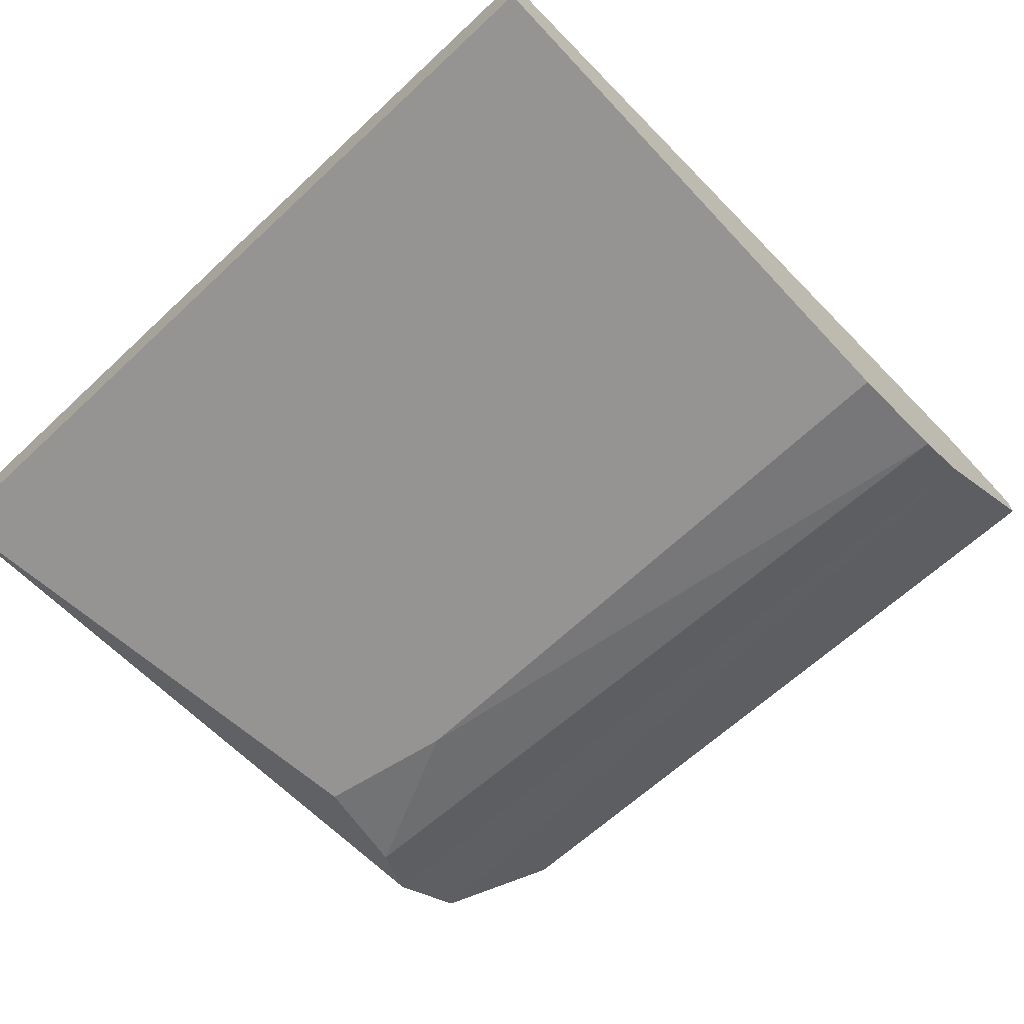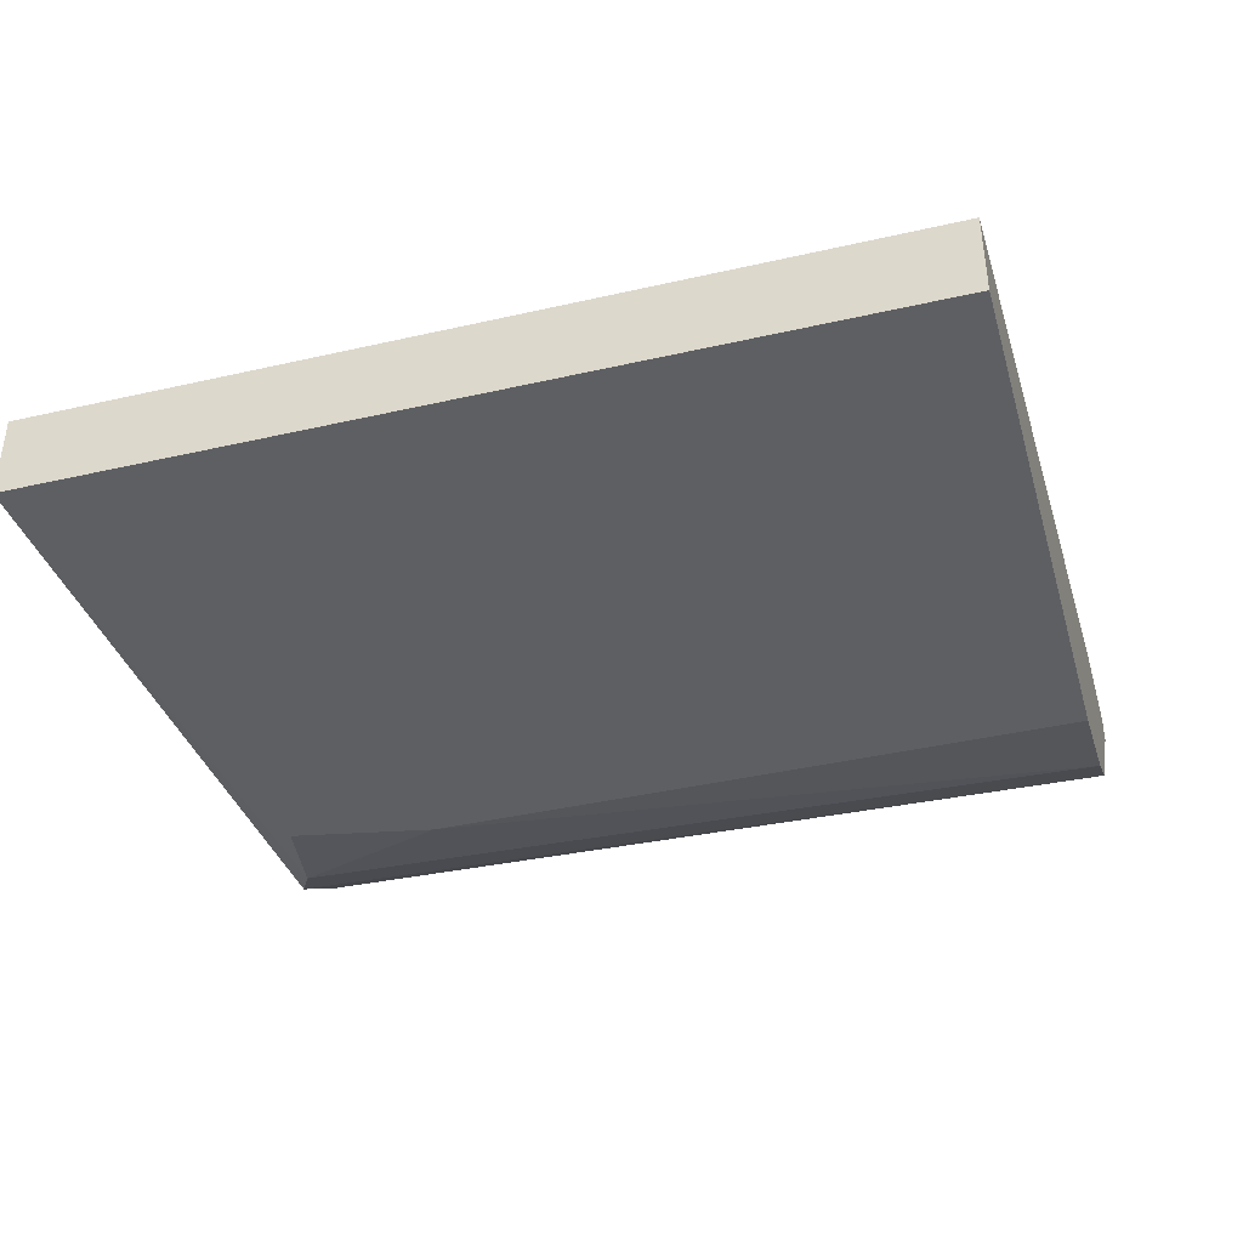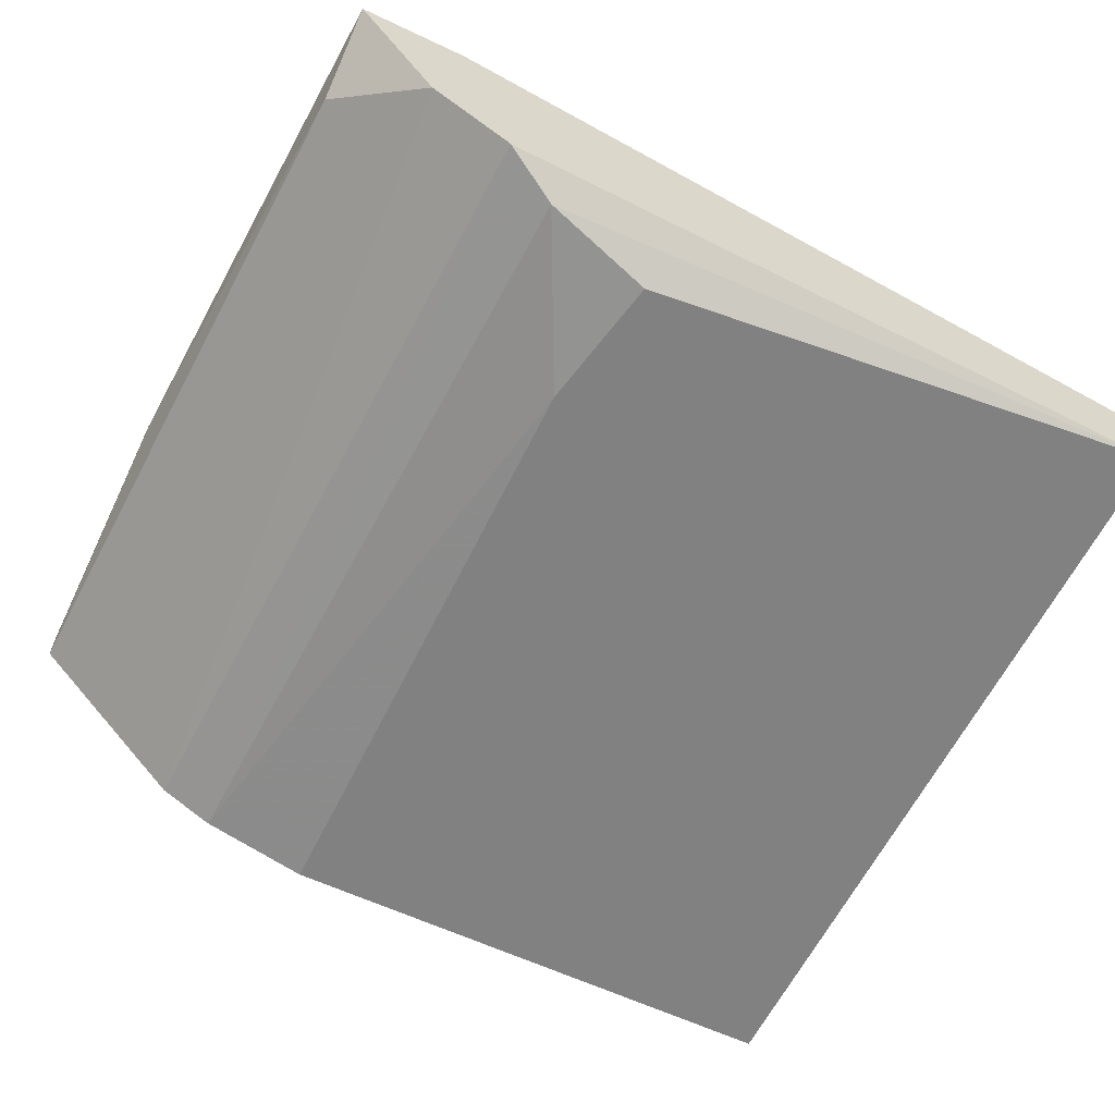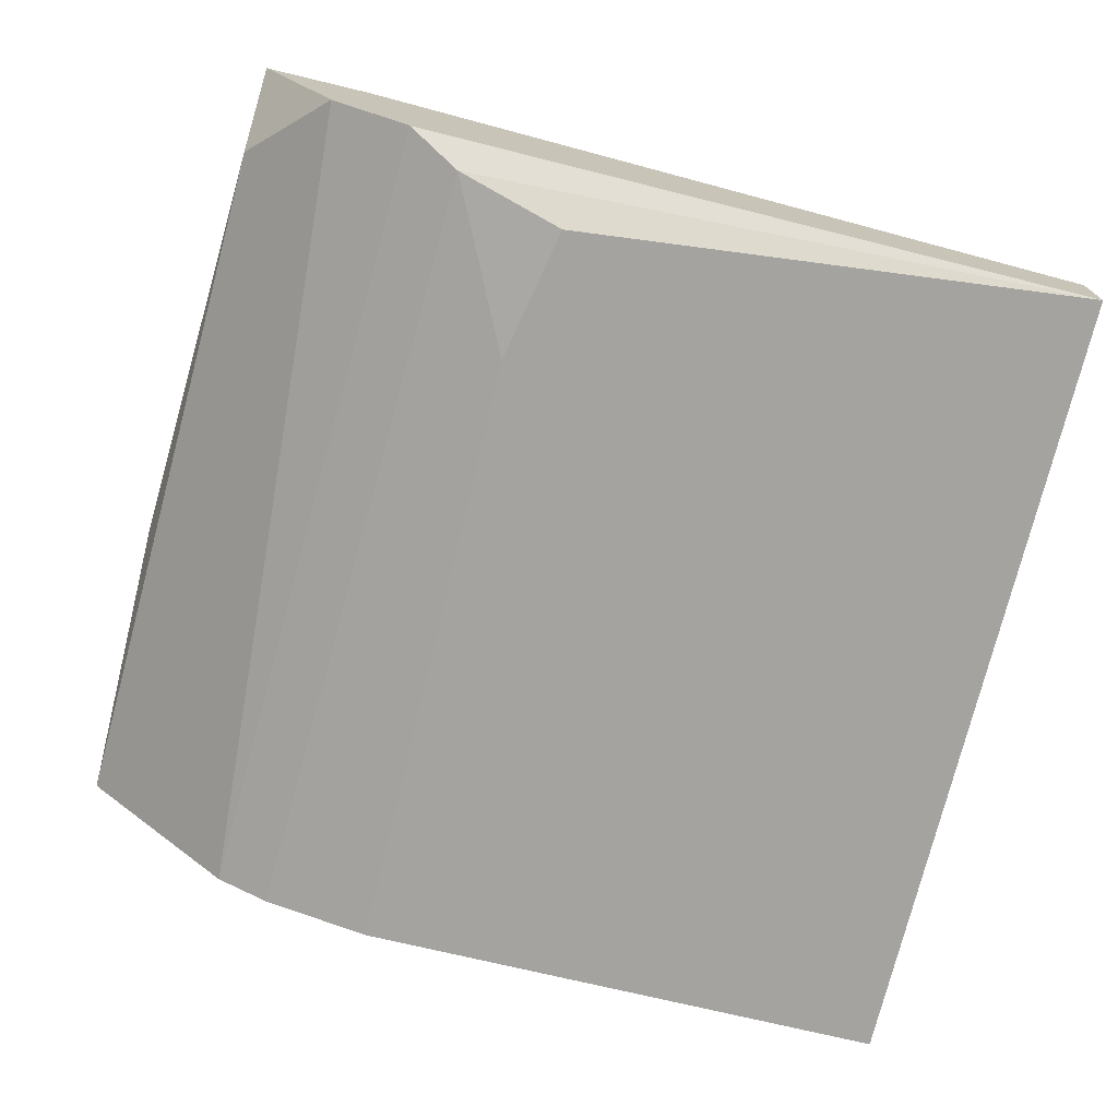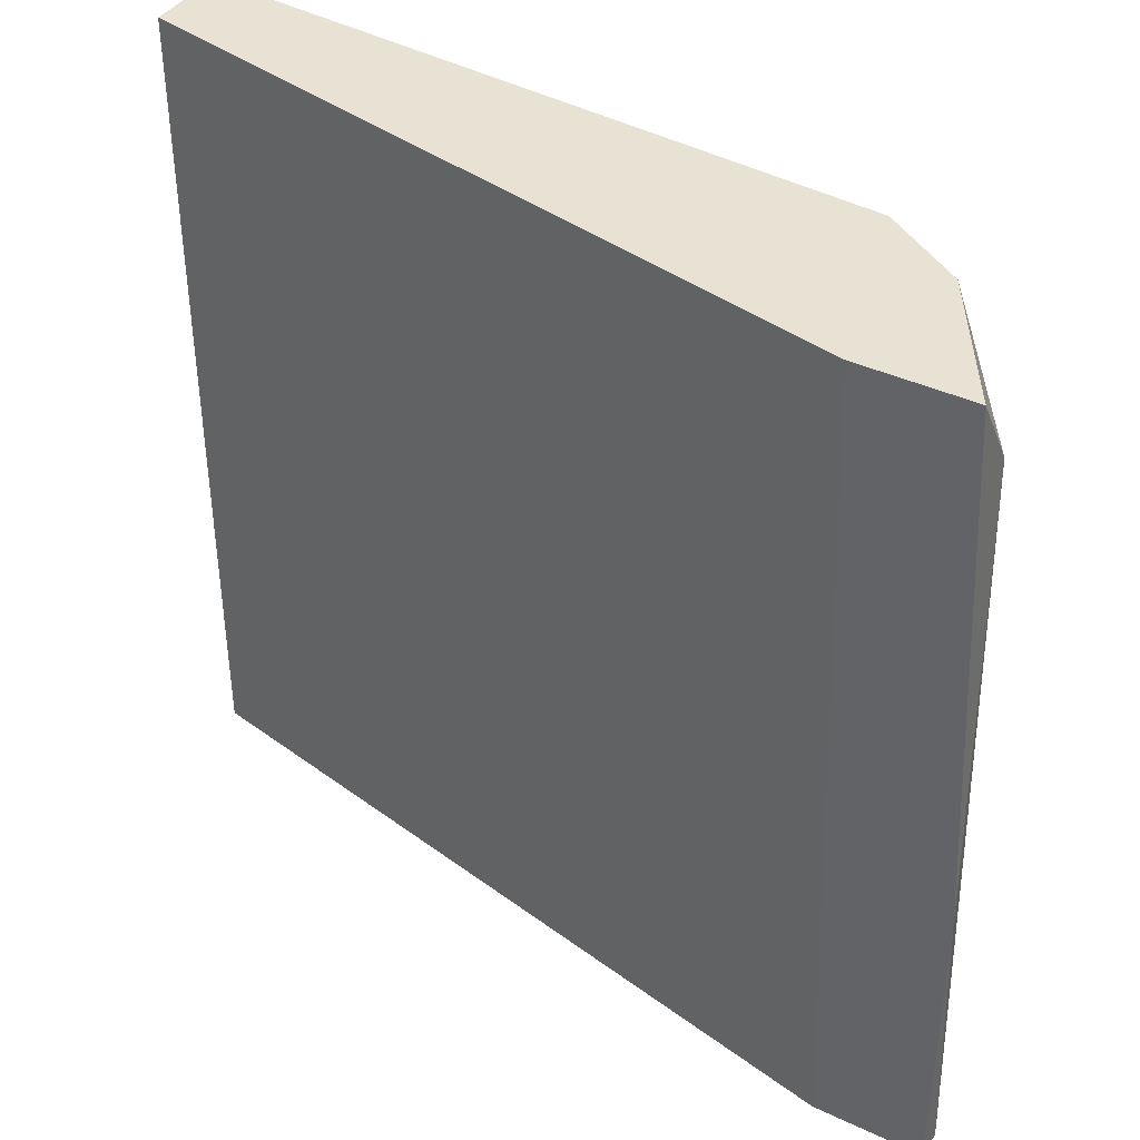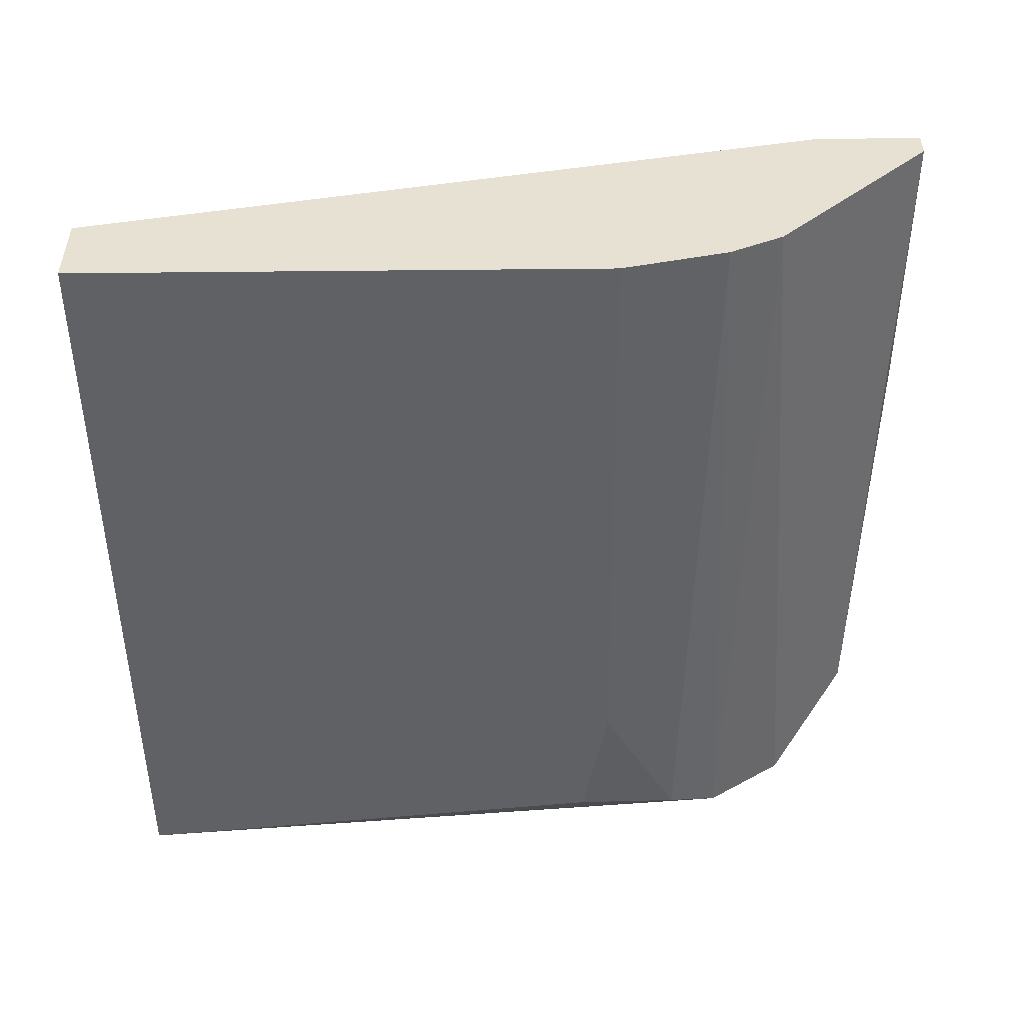
<metadata>
{"format":"obj","ext":"obj","renderer":"f3d","projection":"perspective","resolution":1024,"background":"white","views":[{"elev":-67.1,"azim":-46.9,"up":"+Z"},{"elev":-40.0,"azim":-74.2,"up":"+Z"},{"elev":-60.5,"azim":154.2,"up":"+Z"},{"elev":-73.0,"azim":166.5,"up":"+Z"},{"elev":39.7,"azim":30.3,"up":"+Y"},{"elev":-50.1,"azim":0.6,"up":"+Z"}]}
</metadata>
<code>
v -0.000163 0.03171 -0.07323
v 0.004102 0.03278 -0.0647
v -0.02468 0.03278 -0.0711
v -0.02468 0.03278 -0.07429
v -0.02468 0.000808 -0.0711
v -0.02468 0.000808 -0.07429
v 0.00517 0.03278 -0.07003
v 0.00517 0.000808 -0.0647
v 0.009435 0.000808 -0.0647
v 0.009435 0.000808 -0.06577
v 0.009435 0.01253 -0.0647
v -0.004427 0.03065 -0.07429
v -0.003362 0.000808 -0.07429
v -0.003362 0.02532 -0.07429
v 0.000906 0.000808 -0.07323
v 0.001971 0.03278 -0.07216
v 0.003036 0.000808 -0.07216
v 0.008366 0.03278 -0.0647
v 0.008366 0.02958 -0.06683
f 8 10 9
f 18 4 3
f 4 5 3
f 11 18 8
f 5 15 8
f 15 5 6
f 4 12 6
f 5 4 6
f 4 18 7
f 18 3 2
f 3 5 2
f 8 18 2
f 5 8 2
f 8 15 10
f 6 12 13
f 15 6 13
f 4 7 16
f 16 7 17
f 10 15 17
f 7 10 17
f 15 16 17
f 18 11 19
f 7 18 19
f 11 10 19
f 10 7 19
f 12 4 1
f 16 15 1
f 4 16 1
f 13 12 14
f 15 13 14
f 12 1 14
f 1 15 14
f 11 8 9
f 10 11 9

</code>
